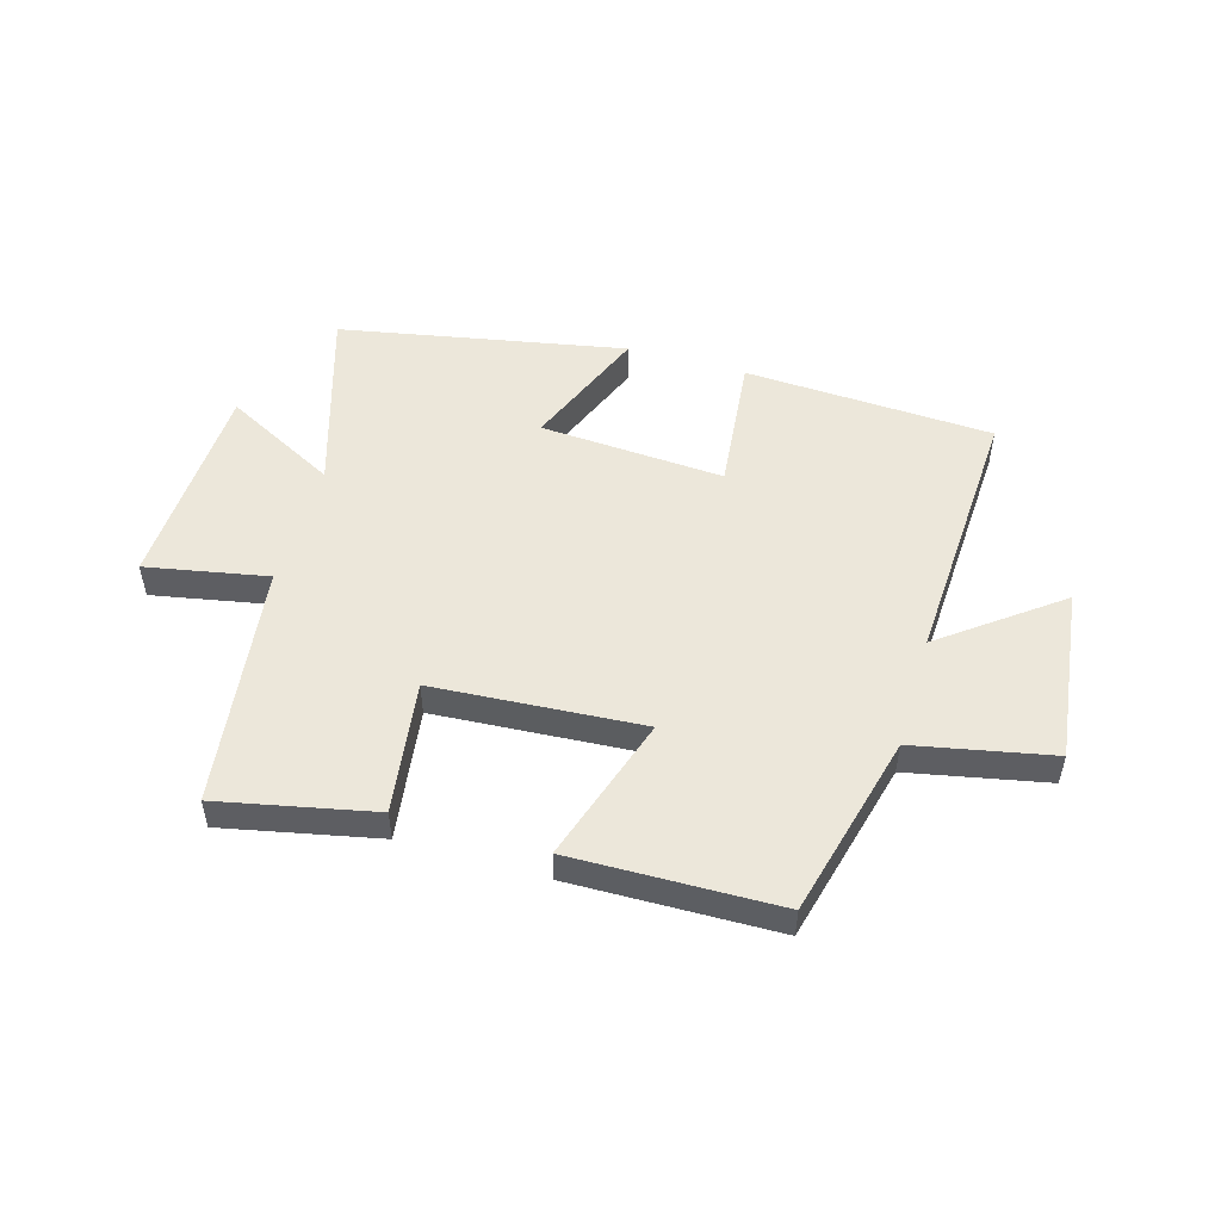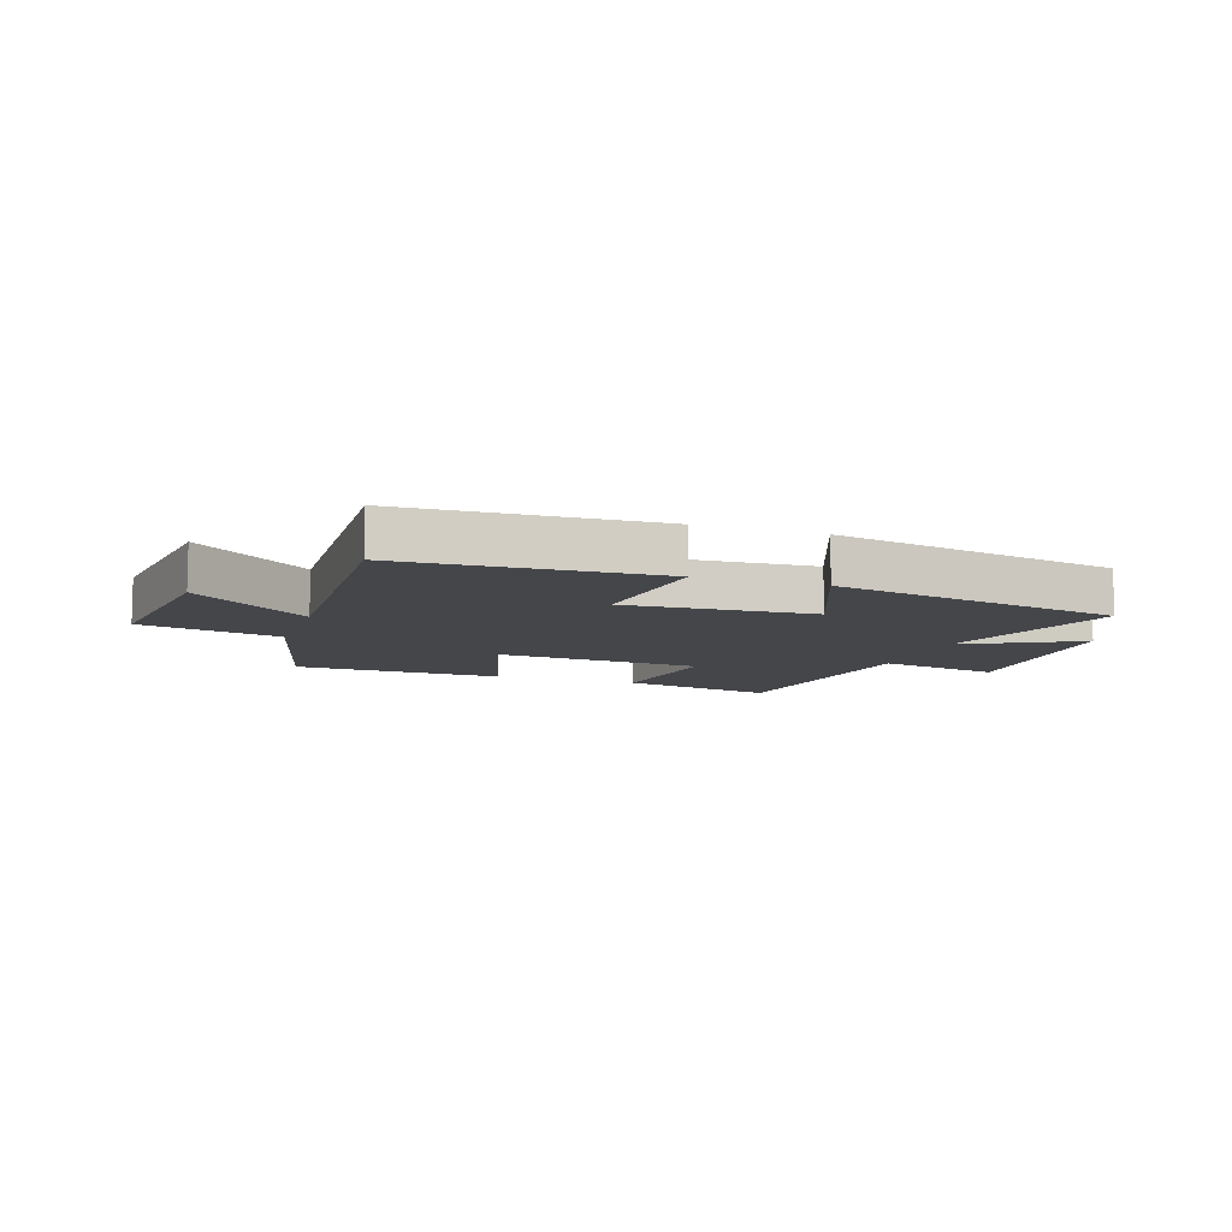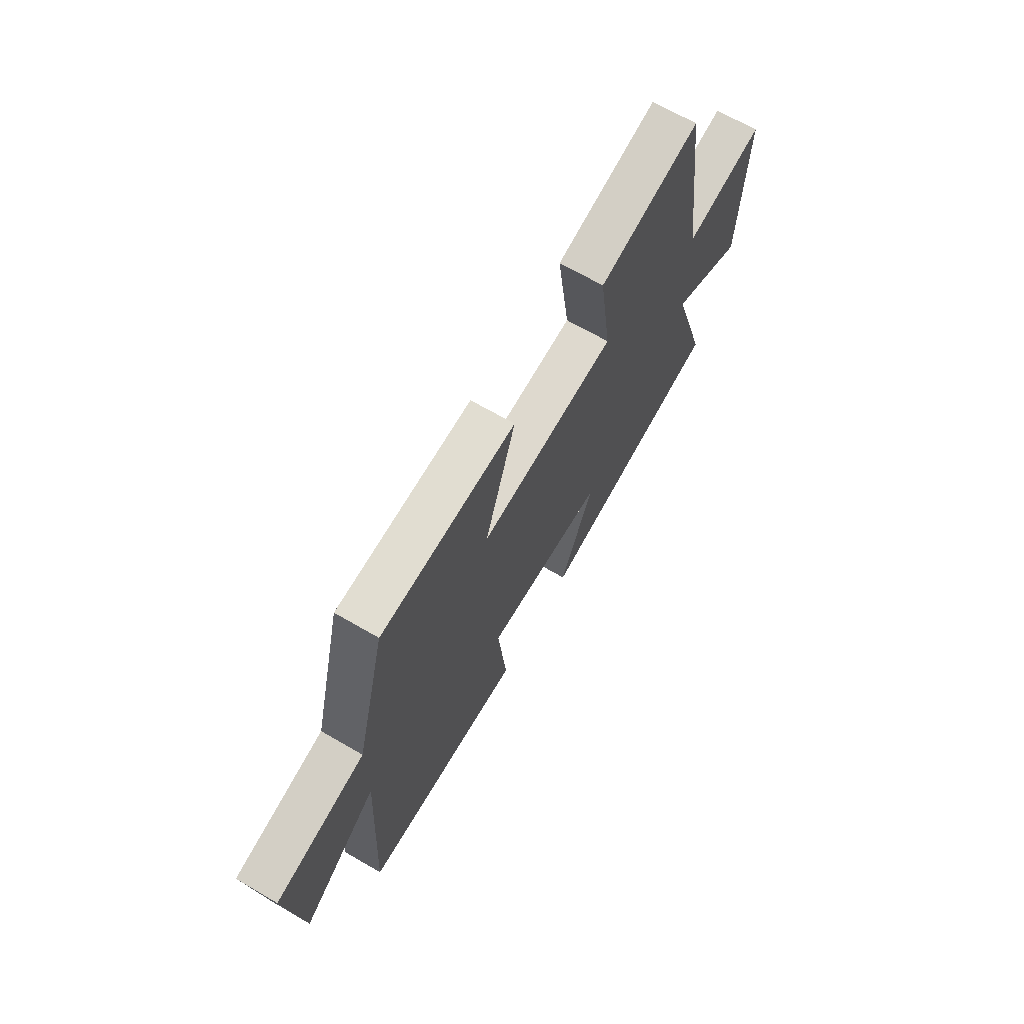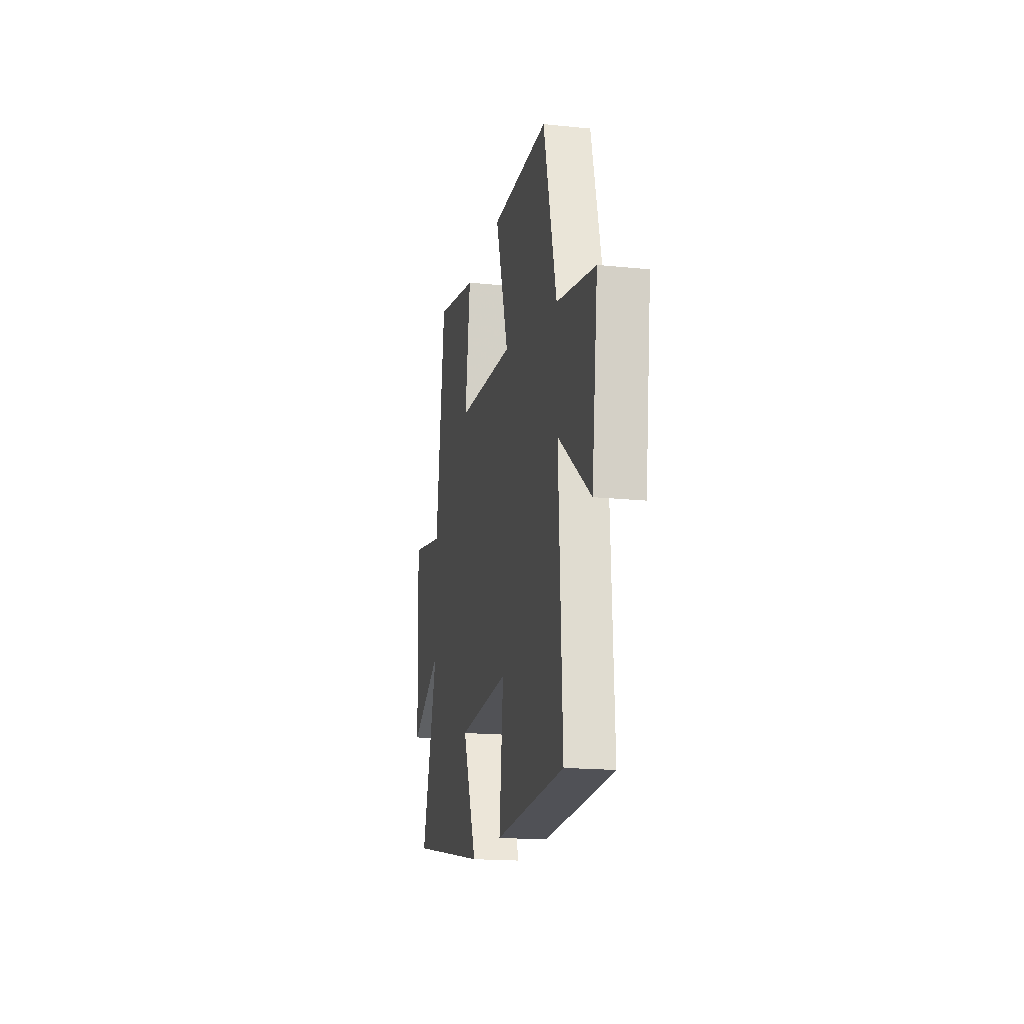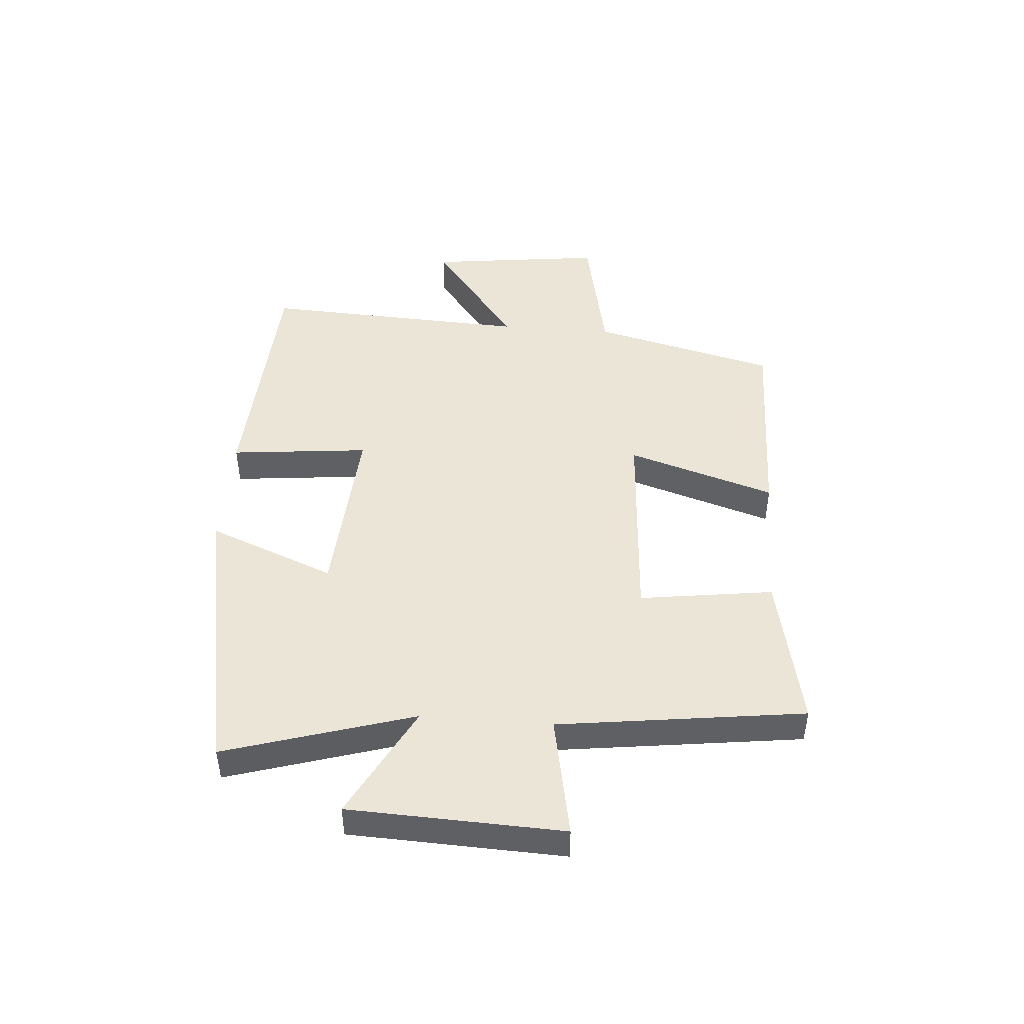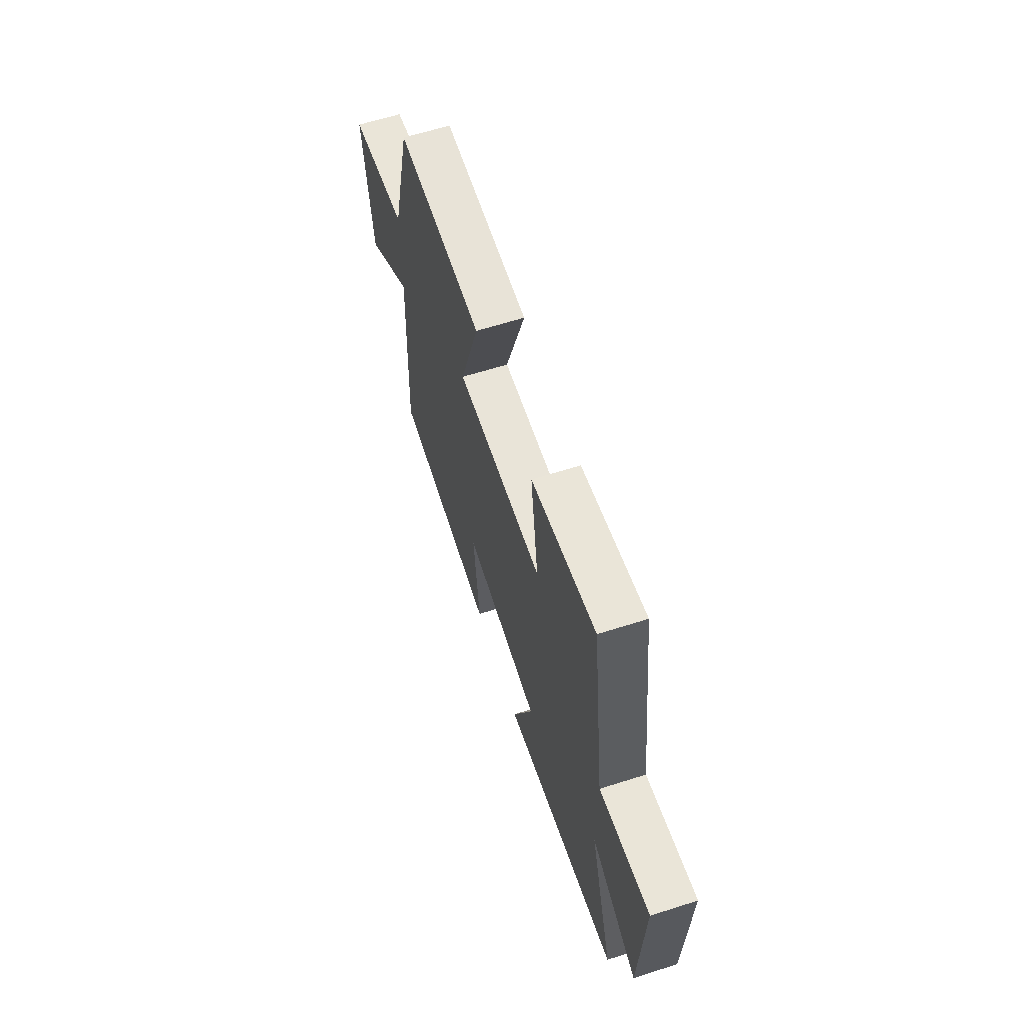
<metadata>
{"format":"obj","ext":"obj","renderer":"f3d","projection":"perspective","resolution":1024,"background":"white","views":[{"elev":51.2,"azim":16.3,"up":"+Y"},{"elev":-9.4,"azim":161.1,"up":"+Y"},{"elev":67.7,"azim":120.2,"up":"+Z"},{"elev":-17.8,"azim":78.6,"up":"+Z"},{"elev":45.9,"azim":-85.5,"up":"+Y"},{"elev":62.7,"azim":-107.9,"up":"+Z"}]}
</metadata>
<code>
v -0.599 0.07 -0.406
v -0.5 0.07 -0.085
v -0.694 0.07 -0.187
v -0.708 0.07 0.177
v -0.5 0.07 0.137
v -0.444 0.07 0.556
v -0.179 0.07 0.5
v -0.211 0.07 0.272
v 0.147 0.07 0.248
v 0.067 0.07 0.5
v 0.421 0.07 0.493
v 0.5 0.07 0.178
v 0.736 0.07 0.13
v 0.698 0.07 -0.17
v 0.5 0.07 -0.02
v 0.522 0.07 -0.479
v 0.095 0.07 -0.5
v 0.12 0.07 -0.263
v -0.196 0.07 -0.283
v -0.109 0.07 -0.5
v -0.599 0 -0.406
v -0.5 0 -0.085
v -0.694 0 -0.187
v -0.708 0 0.177
v -0.5 0 0.137
v -0.444 0 0.556
v -0.179 0 0.5
v -0.211 0 0.272
v 0.147 0 0.248
v 0.067 0 0.5
v 0.421 0 0.493
v 0.5 0 0.178
v 0.736 0 0.13
v 0.698 0 -0.17
v 0.5 0 -0.02
v 0.522 0 -0.479
v 0.095 0 -0.5
v 0.12 0 -0.263
v -0.196 0 -0.283
v -0.109 0 -0.5
f 19 20 1 2
f 18 19 2
f 15 16 17 18
f 15 18 2
f 12 13 14 15
f 11 12 15
f 10 11 15
f 9 10 15
f 8 9 15 2
f 7 8 2
f 6 7 2
f 5 6 2
f 2 3 4 5
f 22 21 40 39
f 22 39 38
f 38 37 36 35
f 22 38 35
f 35 34 33 32
f 35 32 31
f 35 31 30
f 35 30 29
f 22 35 29 28
f 22 28 27
f 22 27 26
f 22 26 25
f 25 24 23 22
f 1 21 22 2
f 2 22 23 3
f 3 23 24 4
f 4 24 25 5
f 5 25 26 6
f 6 26 27 7
f 7 27 28 8
f 8 28 29 9
f 9 29 30 10
f 10 30 31 11
f 11 31 32 12
f 12 32 33 13
f 13 33 34 14
f 14 34 35 15
f 15 35 36 16
f 16 36 37 17
f 17 37 38 18
f 18 38 39 19
f 19 39 40 20
f 20 40 21 1

</code>
